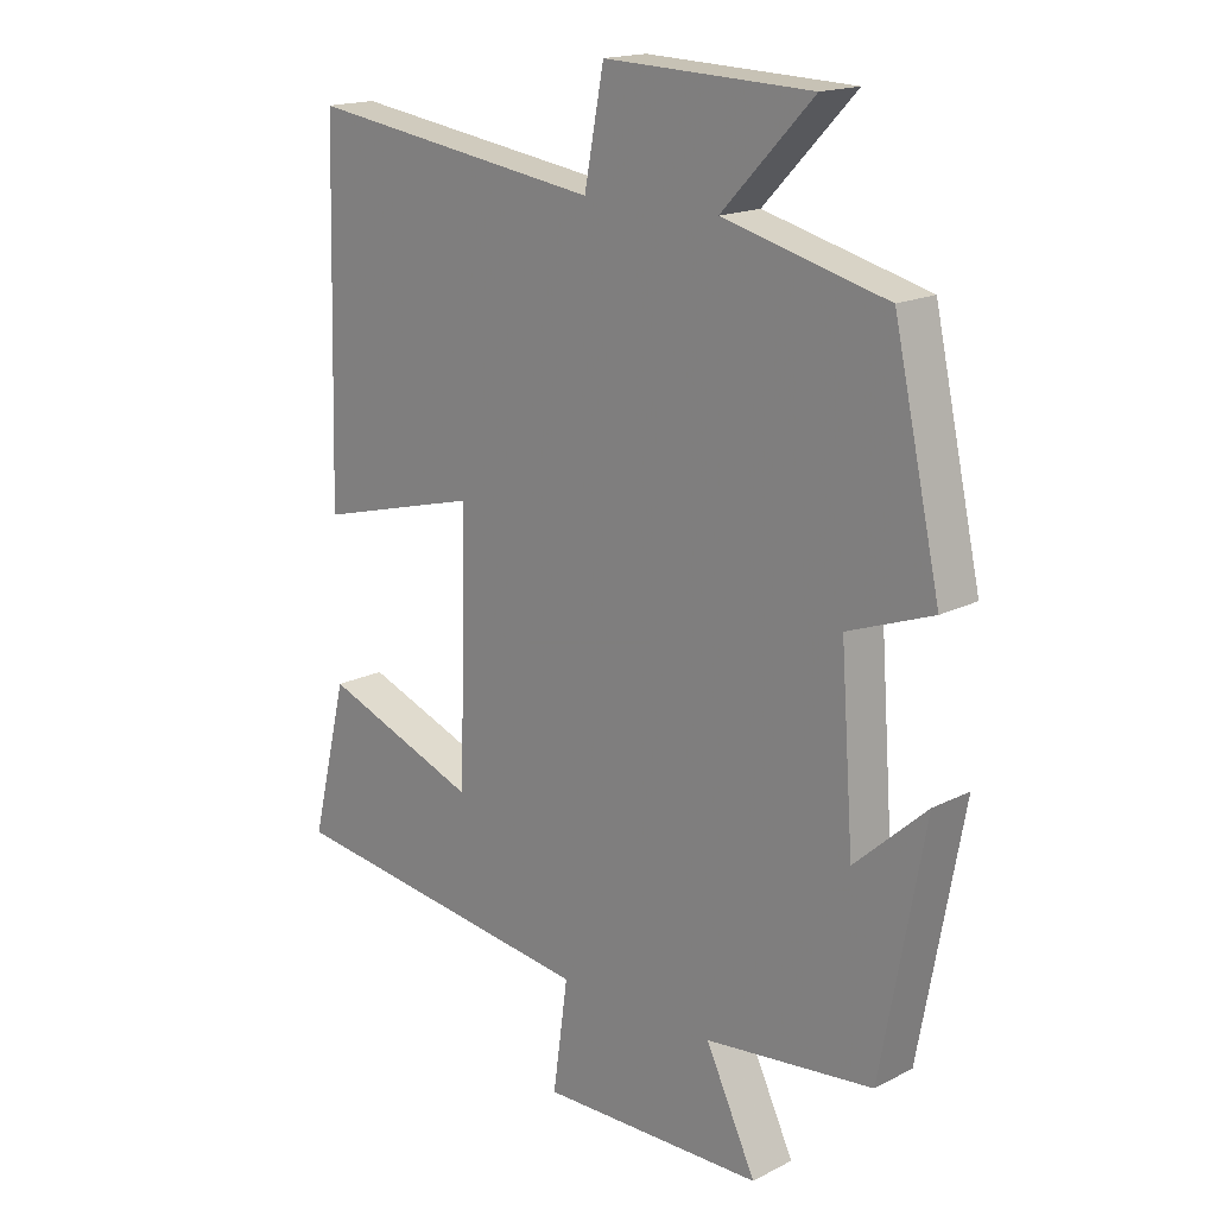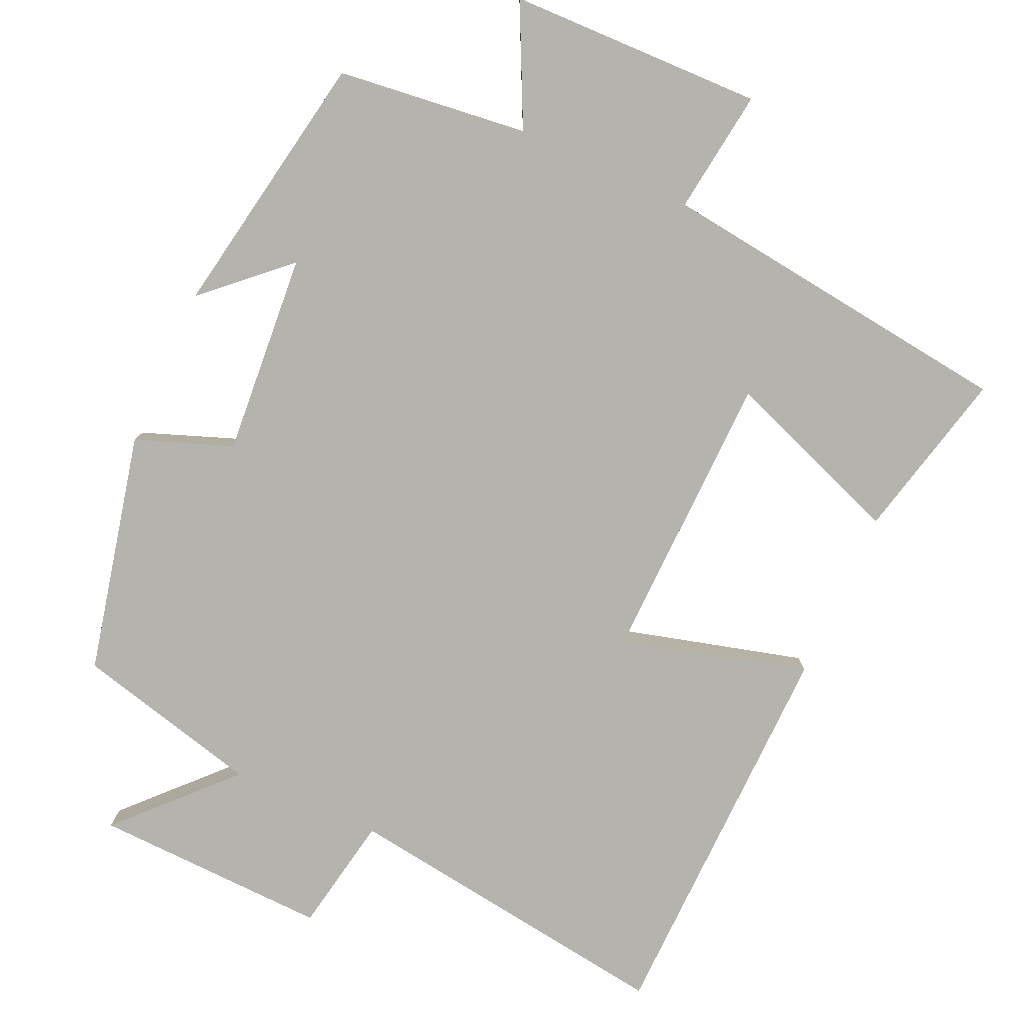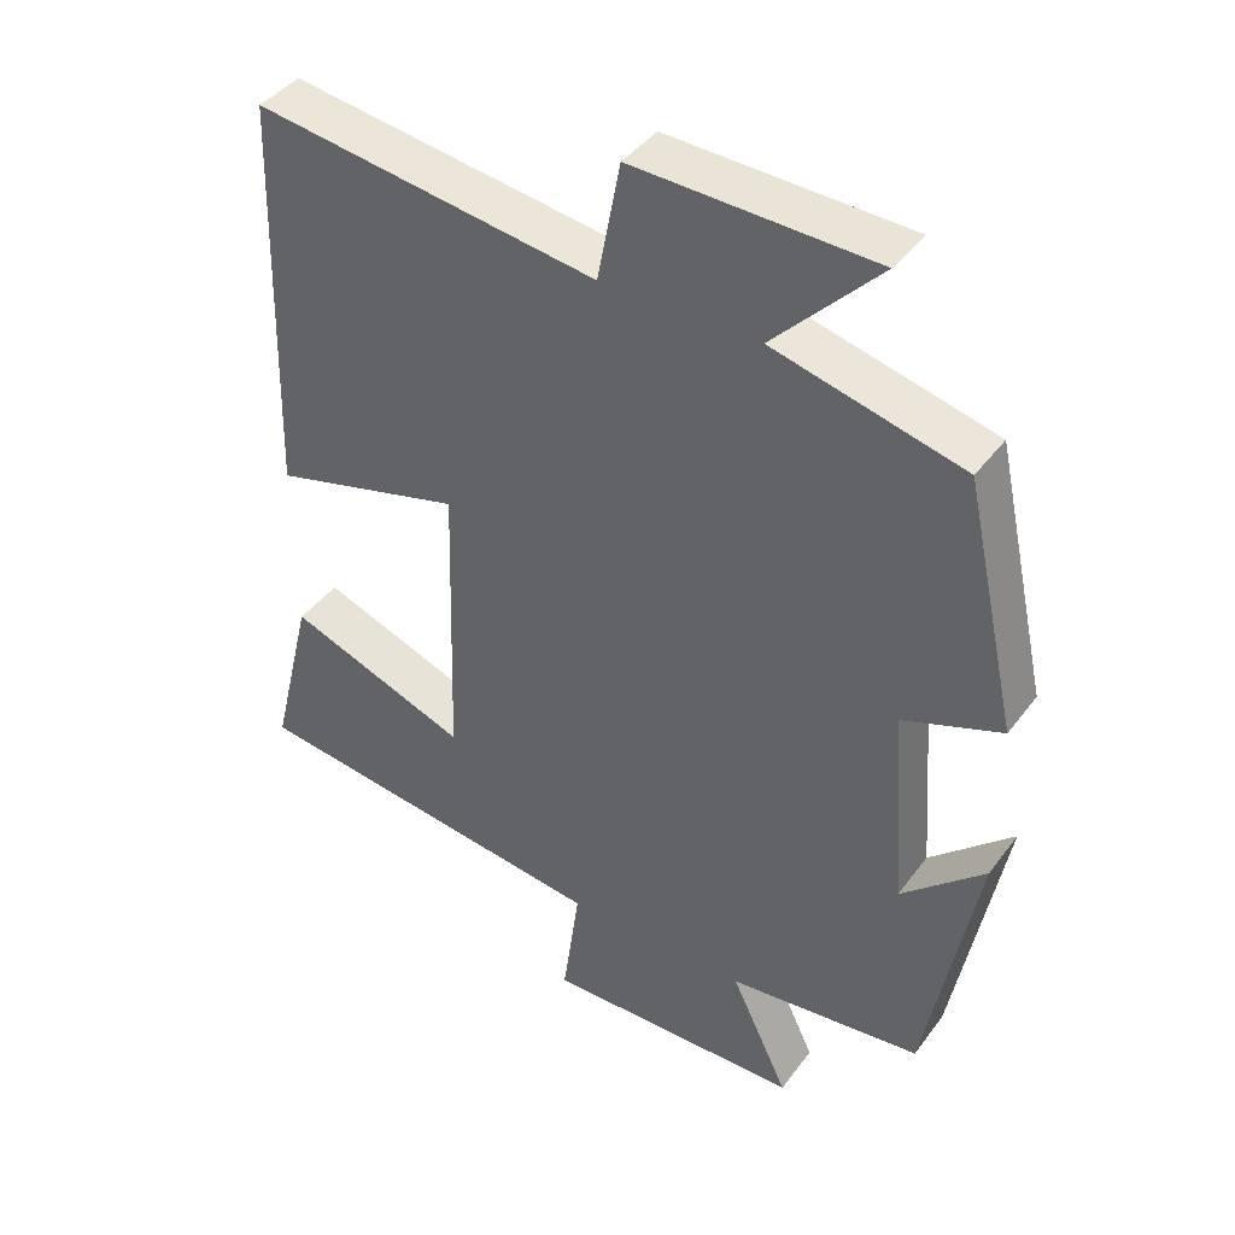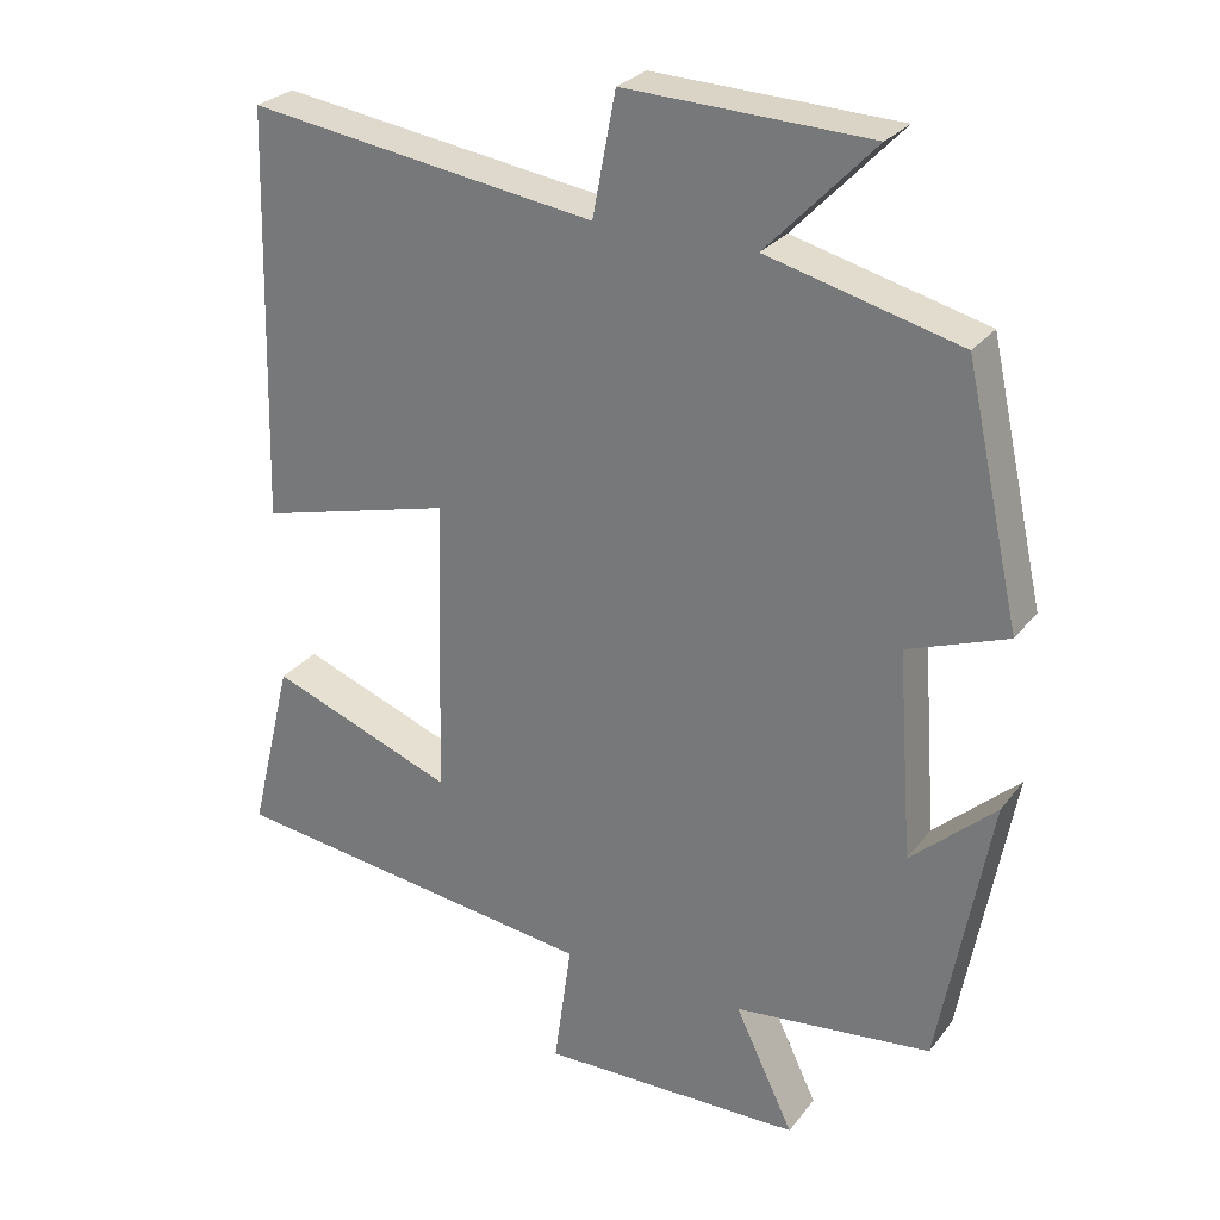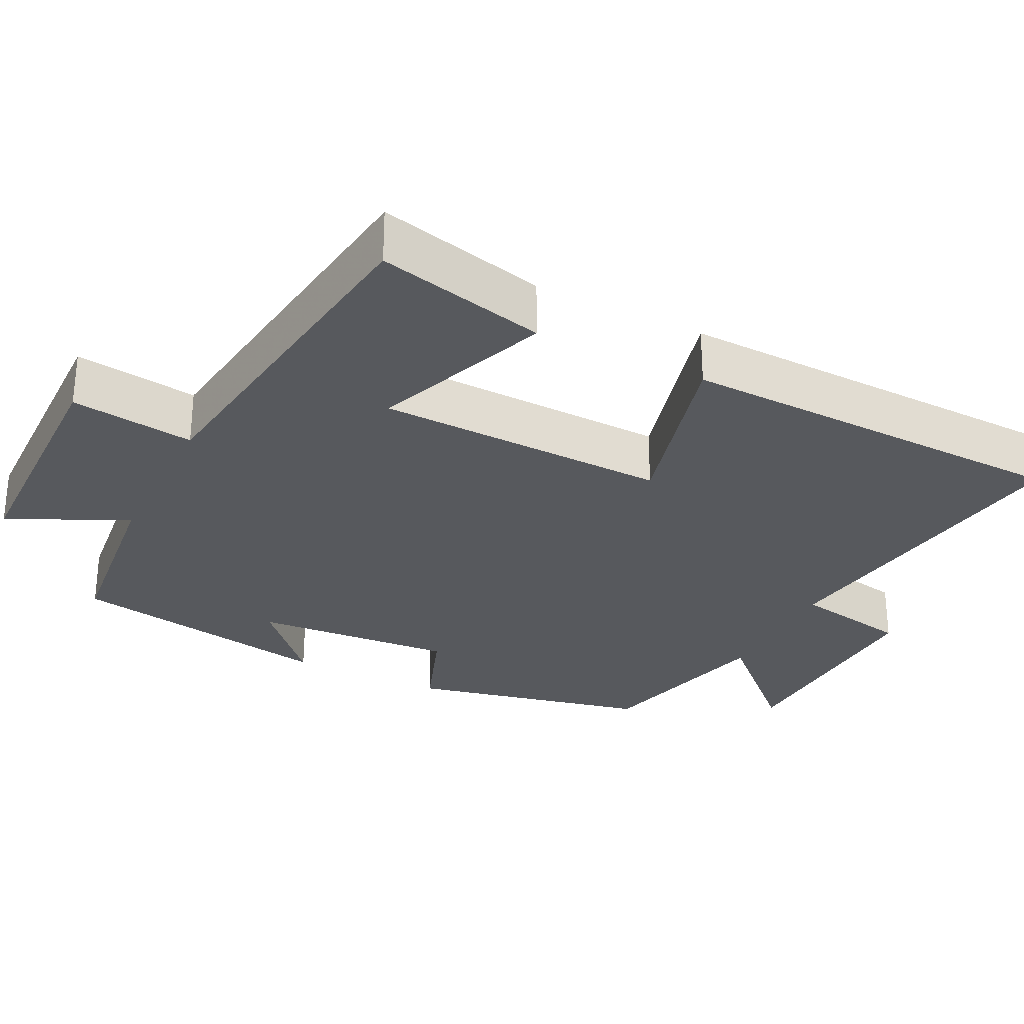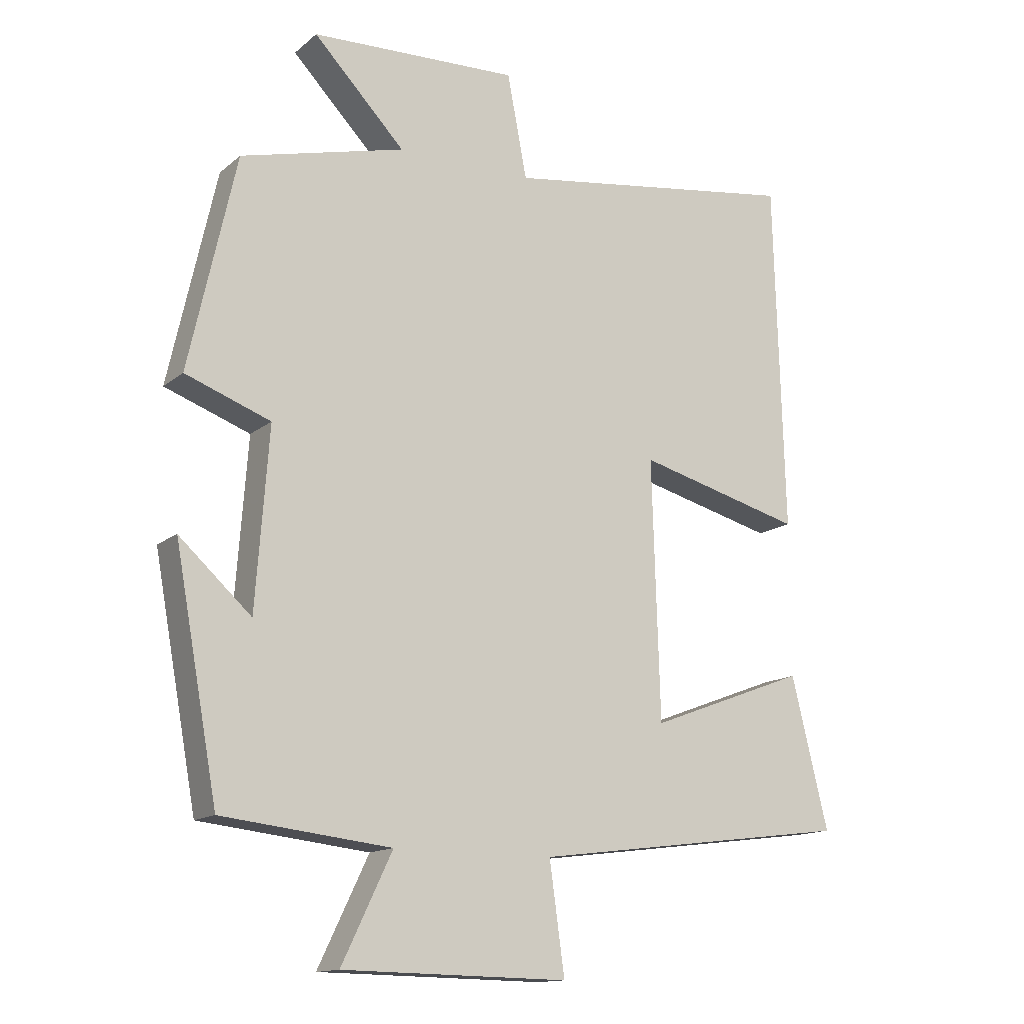
<metadata>
{"format":"obj","ext":"obj","renderer":"f3d","projection":"perspective","resolution":1024,"background":"white","views":[{"elev":17.3,"azim":44.6,"up":"+Z"},{"elev":-79.9,"azim":156.0,"up":"+Y"},{"elev":41.5,"azim":33.4,"up":"+Z"},{"elev":27.5,"azim":29.4,"up":"+Z"},{"elev":-29.1,"azim":-116.6,"up":"+Y"},{"elev":-14.1,"azim":149.4,"up":"+Z"}]}
</metadata>
<code>
v 0.434 0.07 -0.471
v 0.176 0.07 -0.5
v 0.253 0.07 -0.661
v -0.091 0.07 -0.667
v -0.068 0.07 -0.5
v -0.556 0.07 -0.437
v -0.5 0.07 -0.207
v -0.259 0.07 -0.298
v -0.247 0.07 0.096
v -0.5 0.07 0.029
v -0.485 0.07 0.565
v -0.031 0.07 0.5
v -0.001 0.07 0.658
v 0.317 0.07 0.646
v 0.177 0.07 0.5
v 0.428 0.07 0.436
v 0.5 0.07 0.111
v 0.37 0.07 0.063
v 0.39 0.07 -0.209
v 0.5 0.07 -0.109
v 0.434 0 -0.471
v 0.176 0 -0.5
v 0.253 0 -0.661
v -0.091 0 -0.667
v -0.068 0 -0.5
v -0.556 0 -0.437
v -0.5 0 -0.207
v -0.259 0 -0.298
v -0.247 0 0.096
v -0.5 0 0.029
v -0.485 0 0.565
v -0.031 0 0.5
v -0.001 0 0.658
v 0.317 0 0.646
v 0.177 0 0.5
v 0.428 0 0.436
v 0.5 0 0.111
v 0.37 0 0.063
v 0.39 0 -0.209
v 0.5 0 -0.109
f 19 20 1 2
f 18 19 2
f 15 16 17 18
f 15 18 2
f 12 13 14 15
f 12 15 2
f 9 10 11 12
f 8 9 12 2
f 7 8 2
f 6 7 2
f 5 6 2
f 2 3 4 5
f 22 21 40 39
f 22 39 38
f 38 37 36 35
f 22 38 35
f 35 34 33 32
f 22 35 32
f 32 31 30 29
f 22 32 29 28
f 22 28 27
f 22 27 26
f 22 26 25
f 25 24 23 22
f 1 21 22 2
f 2 22 23 3
f 3 23 24 4
f 4 24 25 5
f 5 25 26 6
f 6 26 27 7
f 7 27 28 8
f 8 28 29 9
f 9 29 30 10
f 10 30 31 11
f 11 31 32 12
f 12 32 33 13
f 13 33 34 14
f 14 34 35 15
f 15 35 36 16
f 16 36 37 17
f 17 37 38 18
f 18 38 39 19
f 19 39 40 20
f 20 40 21 1

</code>
